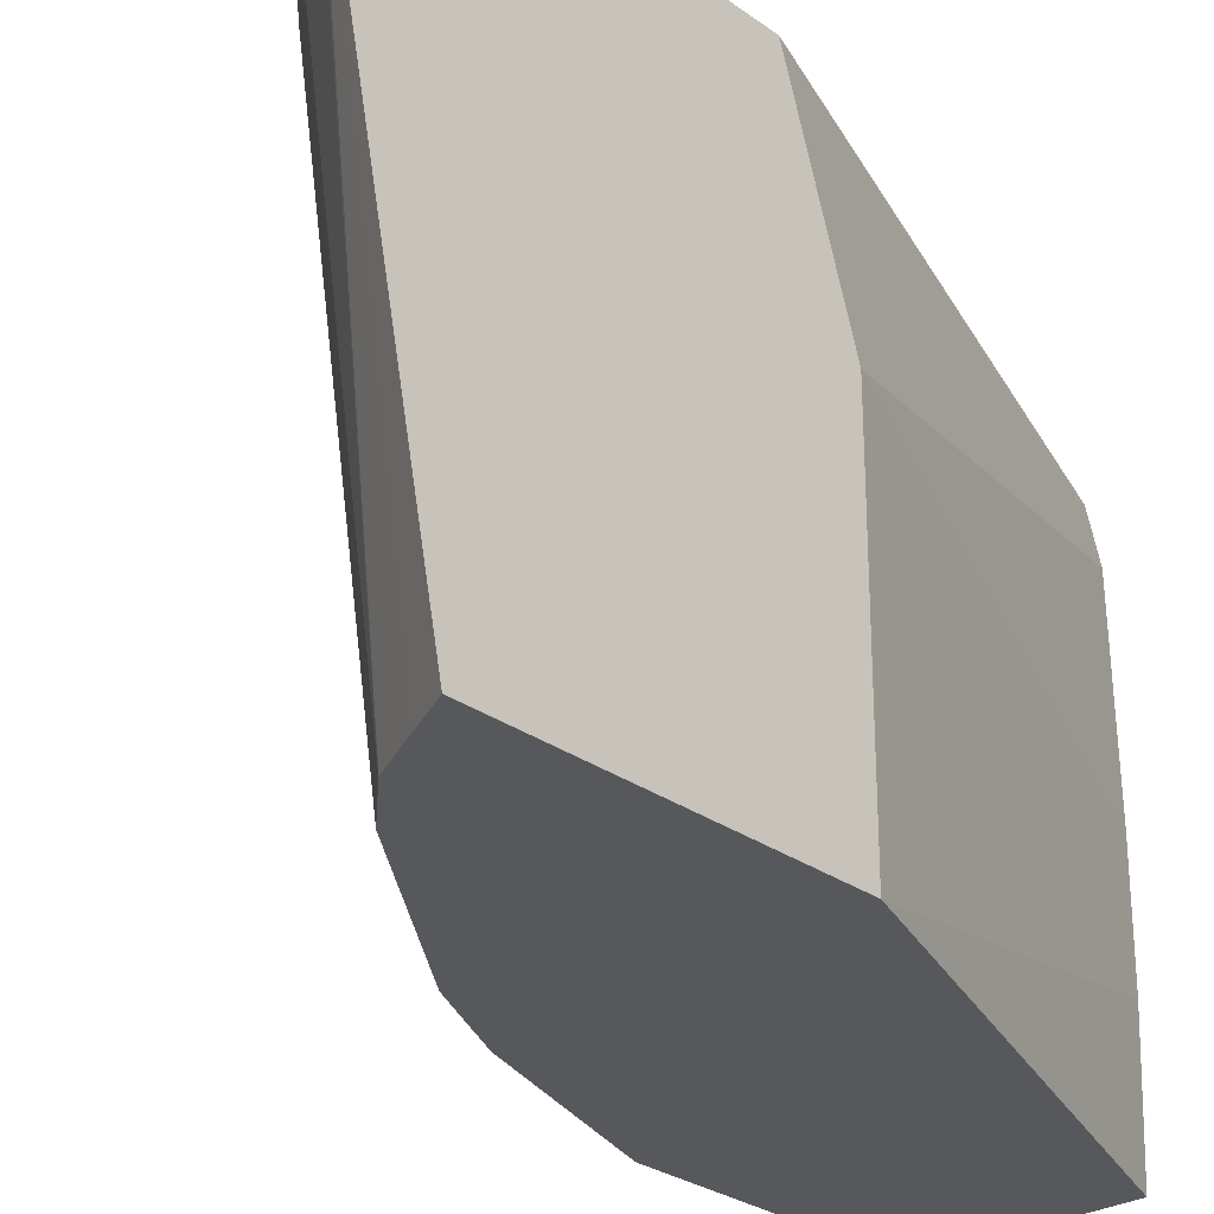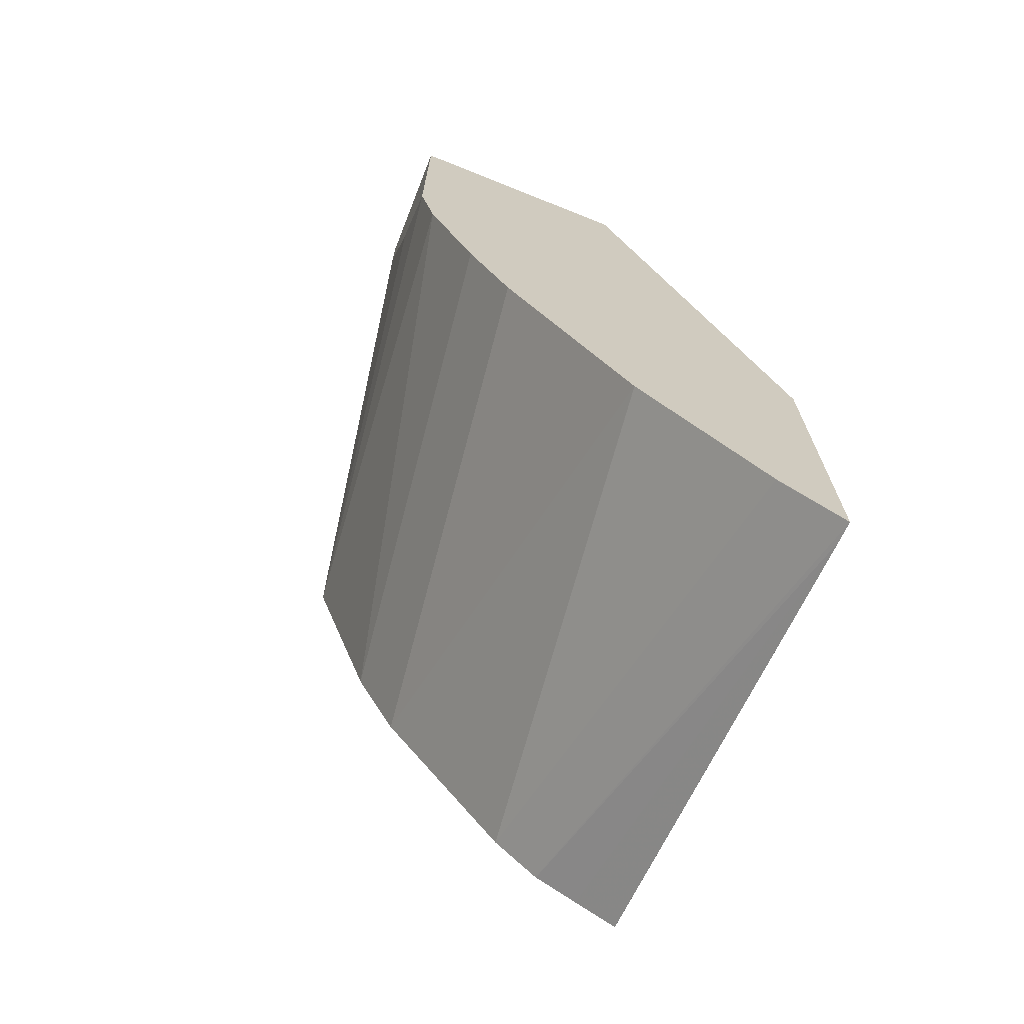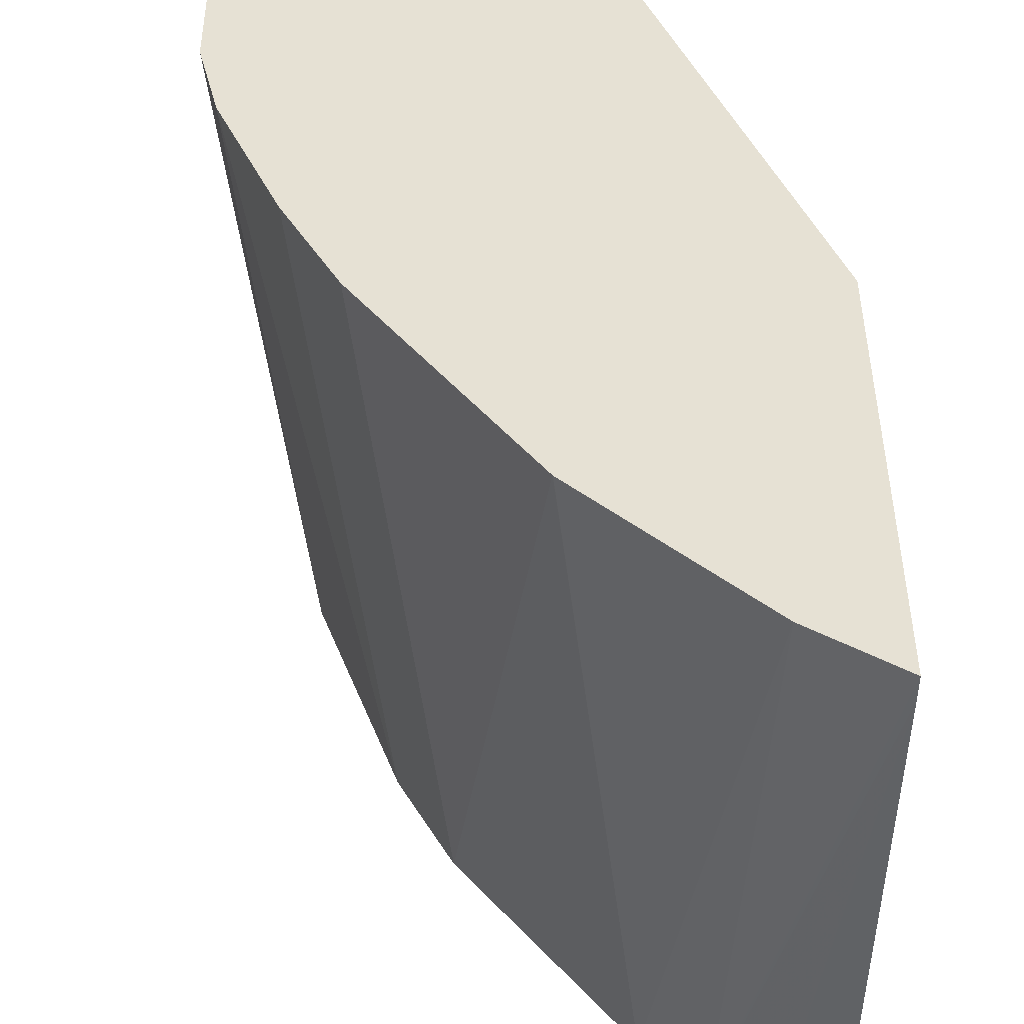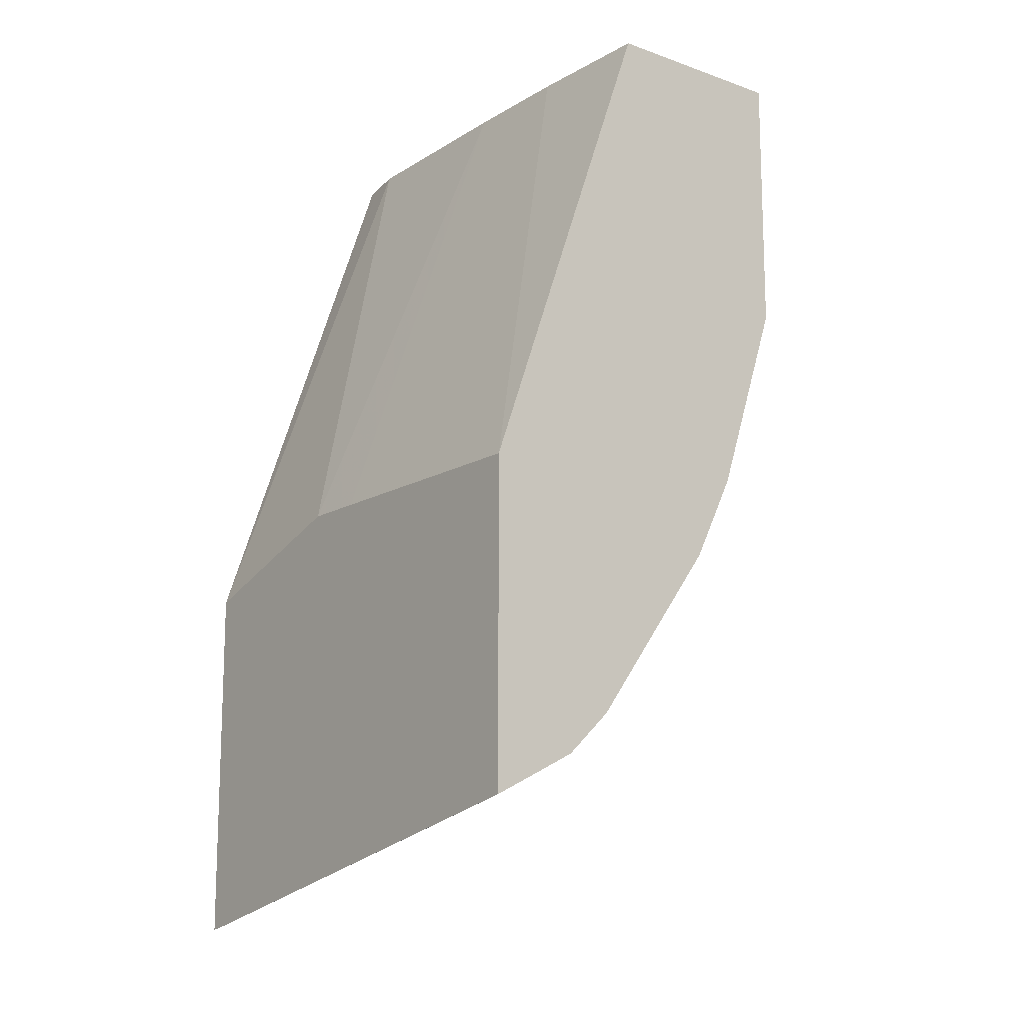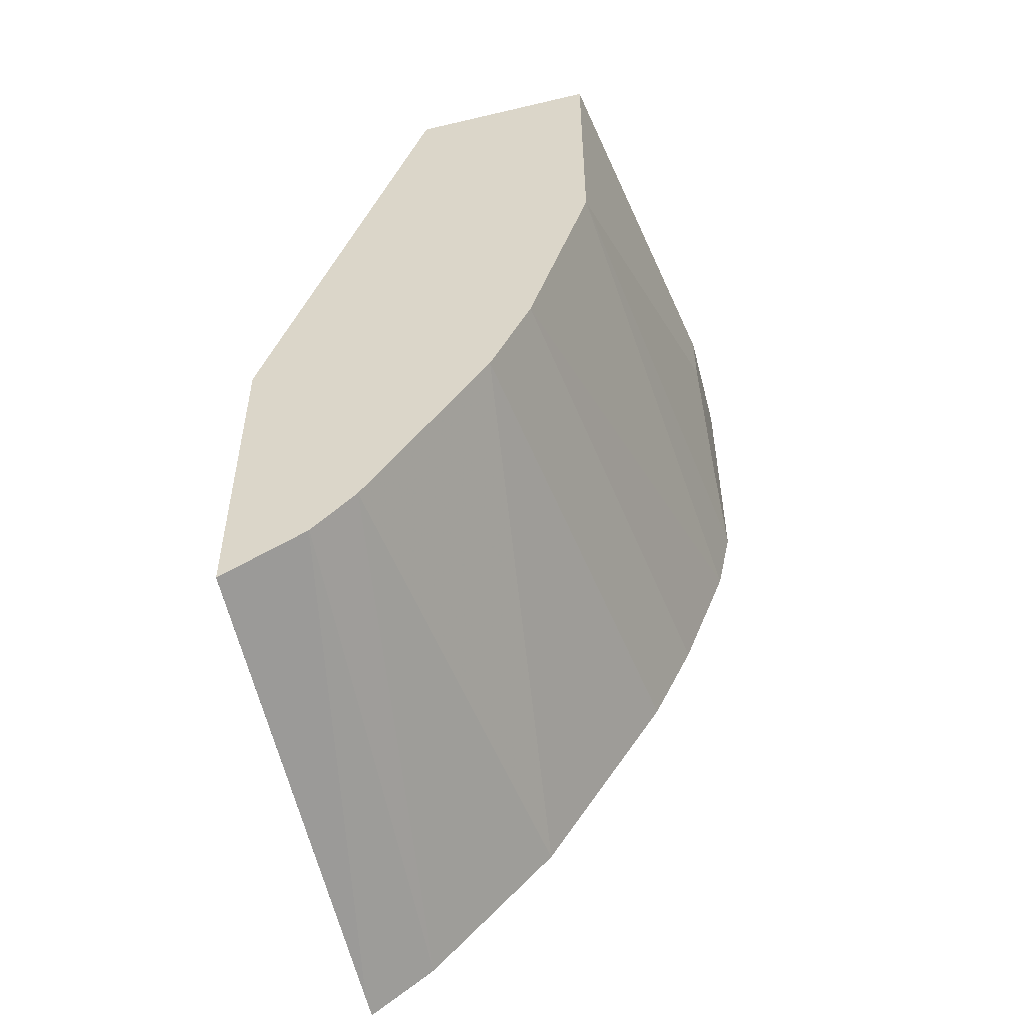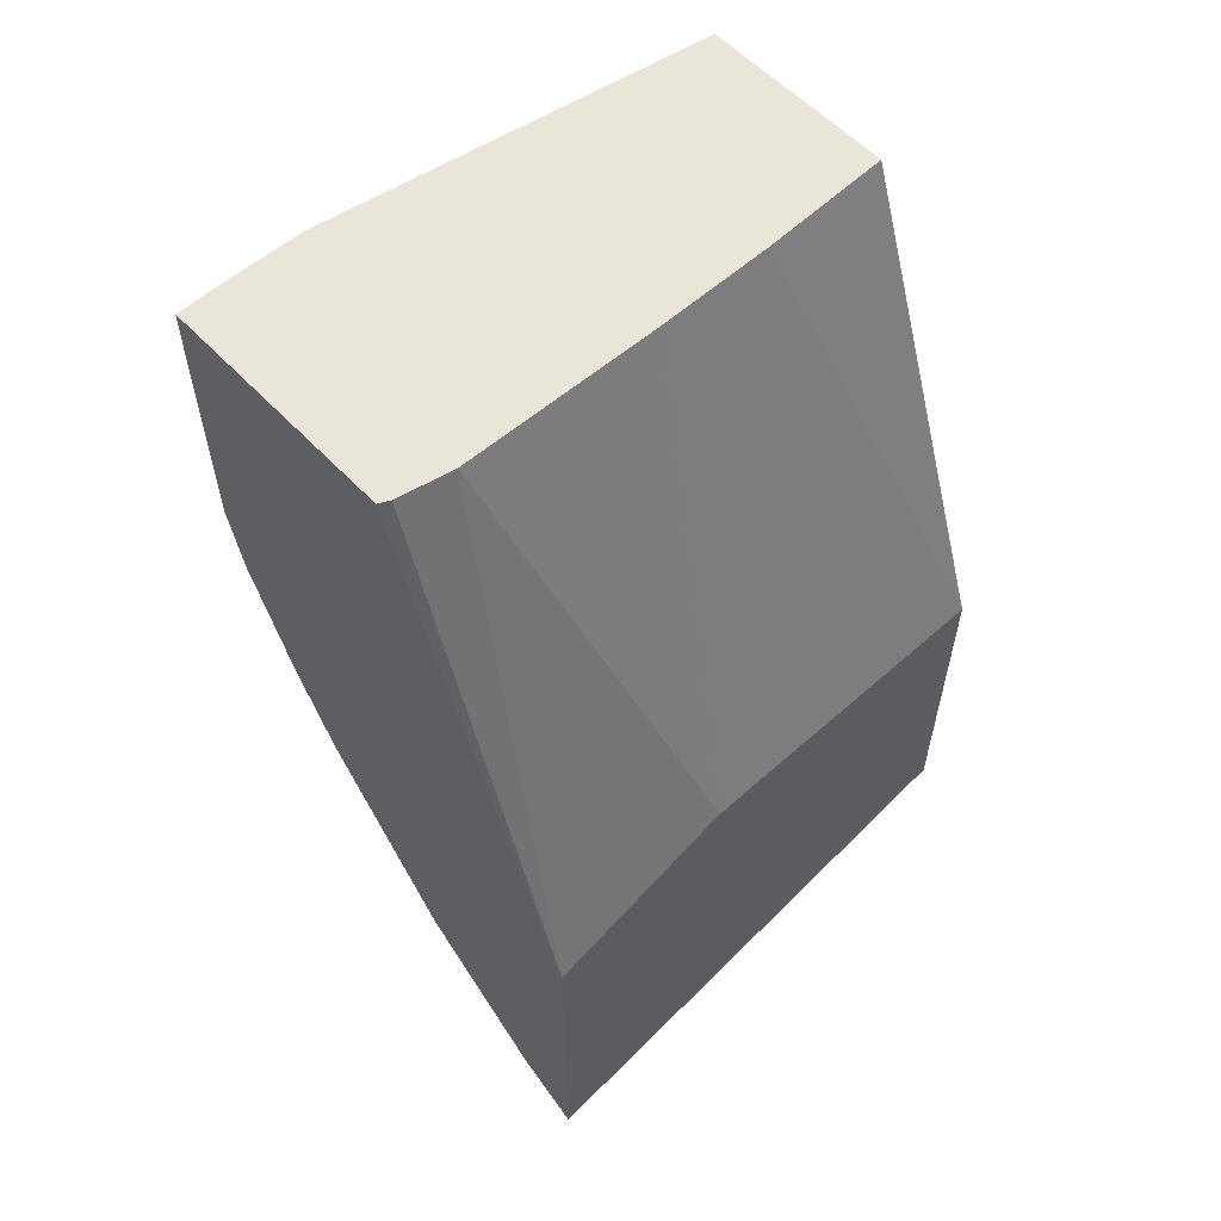
<metadata>
{"format":"obj","ext":"obj","renderer":"f3d","projection":"perspective","resolution":1024,"background":"white","views":[{"elev":-27.9,"azim":42.5,"up":"+Z"},{"elev":-69.7,"azim":-21.8,"up":"+Y"},{"elev":39.2,"azim":-0.4,"up":"+Z"},{"elev":-13.8,"azim":142.3,"up":"+Y"},{"elev":-51.8,"azim":-165.7,"up":"+Y"},{"elev":57.9,"azim":47.3,"up":"+Y"}]}
</metadata>
<code>
v -0.2639 0.2133 0.4928
v -0.2815 0.2111 0.5981
v -0.281 0.2133 0.5986
v -0.2111 0.2133 0.4928
v -0.2639 0.1407 0.4928
v -0.2815 0.2133 0.6334
v -0.2815 0.2133 0.6157
v -0.2815 0.1935 0.5981
v -0.2106 0.2133 0.5105
v -0.1642 0.08211 0.4928
v -0.2771 0.1208 0.6334
v -0.2815 0.1406 0.6334
v -0.2815 0.1583 0.6157
v -0.2462 0.08774 0.4928
v -0.2156 0.2133 0.6334
v -0.2815 0.176 0.6334
v -0.21 0.2133 0.5289
v -0.1642 0.08211 0.563
v -0.1642 0.01157 0.4928
v -0.2639 0.08798 0.6334
v -0.2405 0.07634 0.4928
v -0.258 0.07619 0.6334
v -0.2639 0.08786 0.6334
v -0.2144 0.2133 0.6311
v -0.1642 0.06447 0.6334
v -0.21 0.2133 0.5608
v -0.1642 0.08209 0.5805
v -0.1642 -0.005852 0.4929
v -0.1642 -0.005852 0.4928
v -0.2346 0.06459 0.4928
v -0.2522 0.06454 0.6334
v -0.2141 0.2133 0.6305
v -0.1642 -0.0356 0.6334
v -0.1642 0.06452 0.6333
v -0.2111 0.2133 0.6157
v -0.2133 0.2133 0.6268
v -0.1642 -0.03446 0.6275
v -0.1758 -7.726e-05 0.4928
v -0.1998 0.01737 0.4928
v -0.217 0.01176 0.6334
v -0.1818 -0.02342 0.6334
v -0.1818 -0.02344 0.6333
v -0.1877 0.005966 0.4928
v -0.1875 0.005868 0.4928
v -0.1994 -0.005925 0.6334
v -0.2169 0.01167 0.6334
f 15 25 24
f 10 26 18
f 11 14 20
f 14 22 23
f 14 21 22
f 14 23 20
f 10 17 26
f 12 16 13
f 10 28 19
f 9 17 10
f 10 33 37
f 10 25 33
f 10 34 25
f 10 27 34
f 10 18 27
f 8 13 16
f 6 25 15
f 18 26 27
f 10 37 28
f 19 28 29
f 37 44 38
f 21 31 22
f 41 45 42
f 39 46 40
f 39 45 46
f 39 42 45
f 39 43 42
f 6 33 25
f 37 43 44
f 33 43 37
f 33 42 43
f 21 30 31
f 33 41 42
f 30 39 40
f 29 37 38
f 28 37 29
f 27 35 34
f 26 35 27
f 25 36 32
f 25 35 36
f 25 34 35
f 24 25 32
f 30 40 31
f 6 41 33
f 6 12 11
f 6 46 45
f 1 44 43
f 1 38 44
f 1 29 38
f 1 19 29
f 1 10 19
f 1 4 10
f 6 45 41
f 1 17 9
f 1 43 39
f 1 26 17
f 1 36 35
f 1 32 36
f 1 24 32
f 1 15 24
f 1 6 15
f 1 7 6
f 1 3 7
f 1 2 3
f 1 35 26
f 1 39 30
f 1 9 4
f 1 21 14
f 1 30 21
f 6 31 40
f 6 22 31
f 6 23 22
f 6 20 23
f 6 11 20
f 6 16 12
f 5 14 11
f 5 13 8
f 6 40 46
f 5 11 12
f 5 12 13
f 1 5 8
f 1 8 2
f 2 6 7
f 1 14 5
f 2 8 16
f 2 16 6
f 4 9 10
f 2 7 3

</code>
